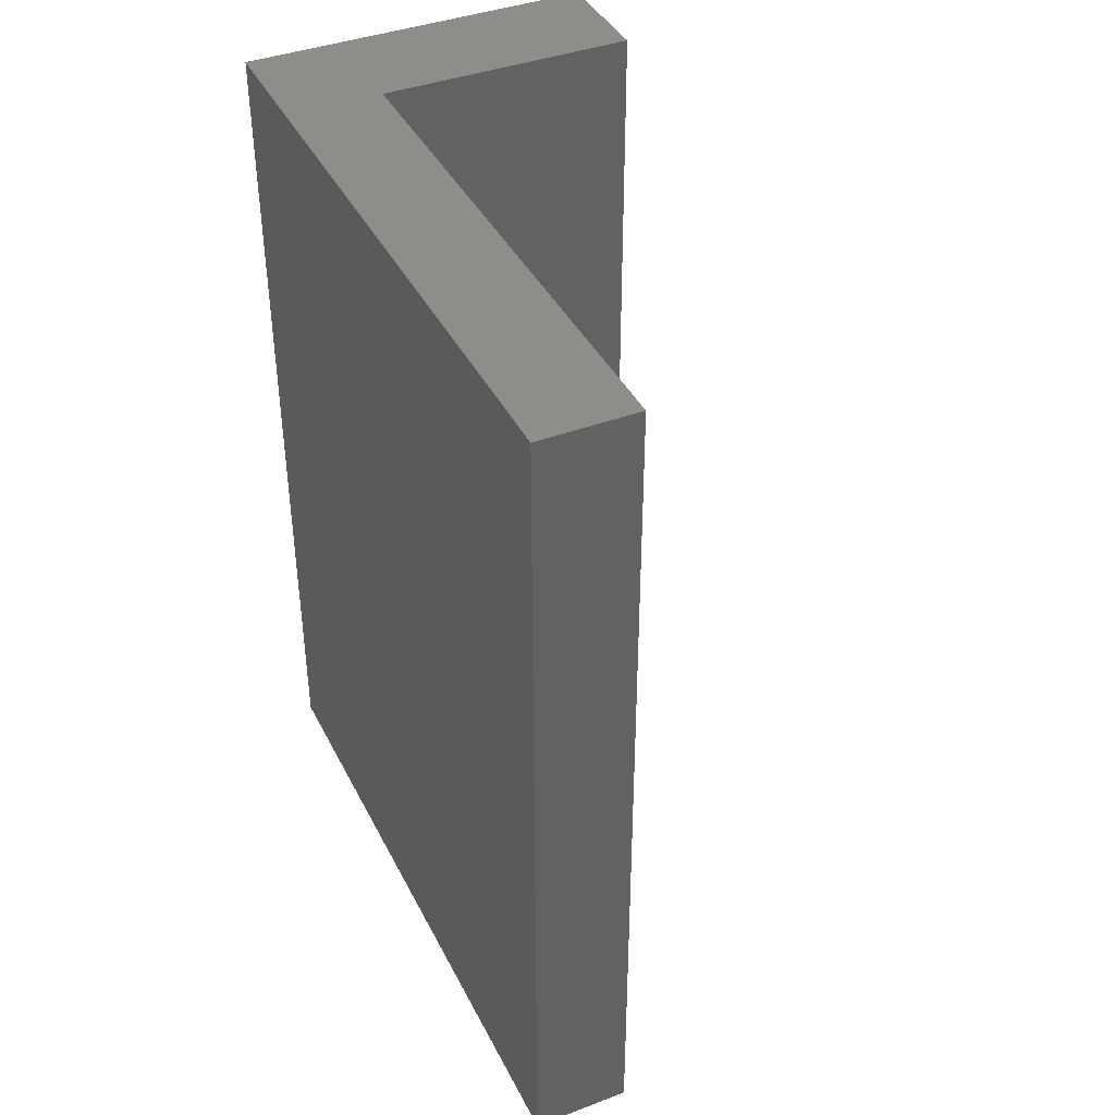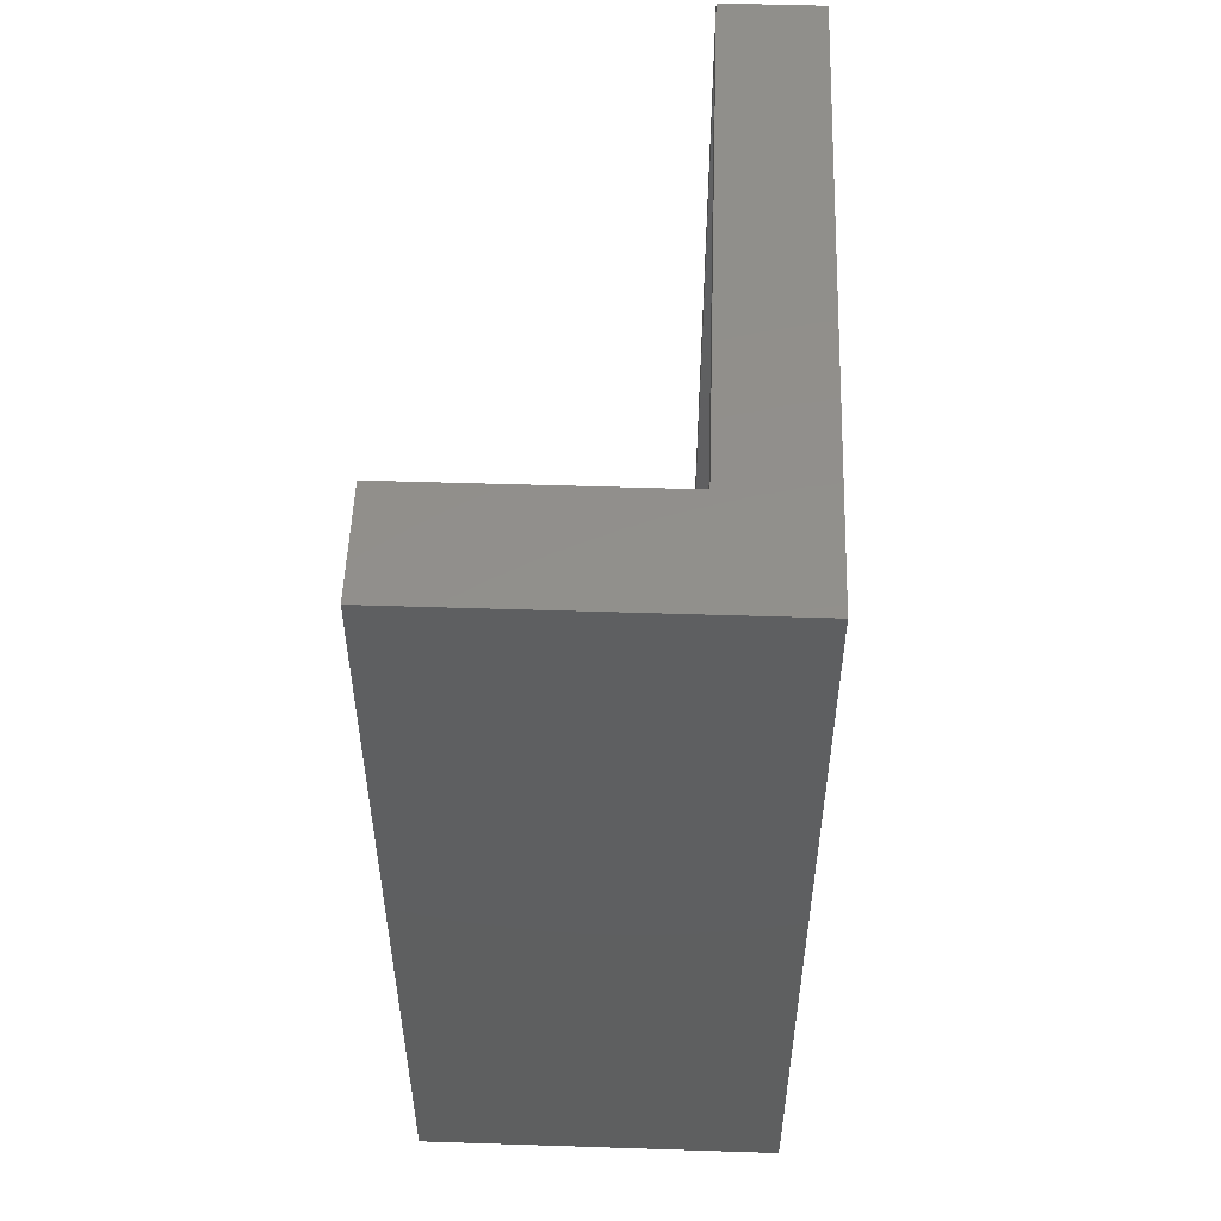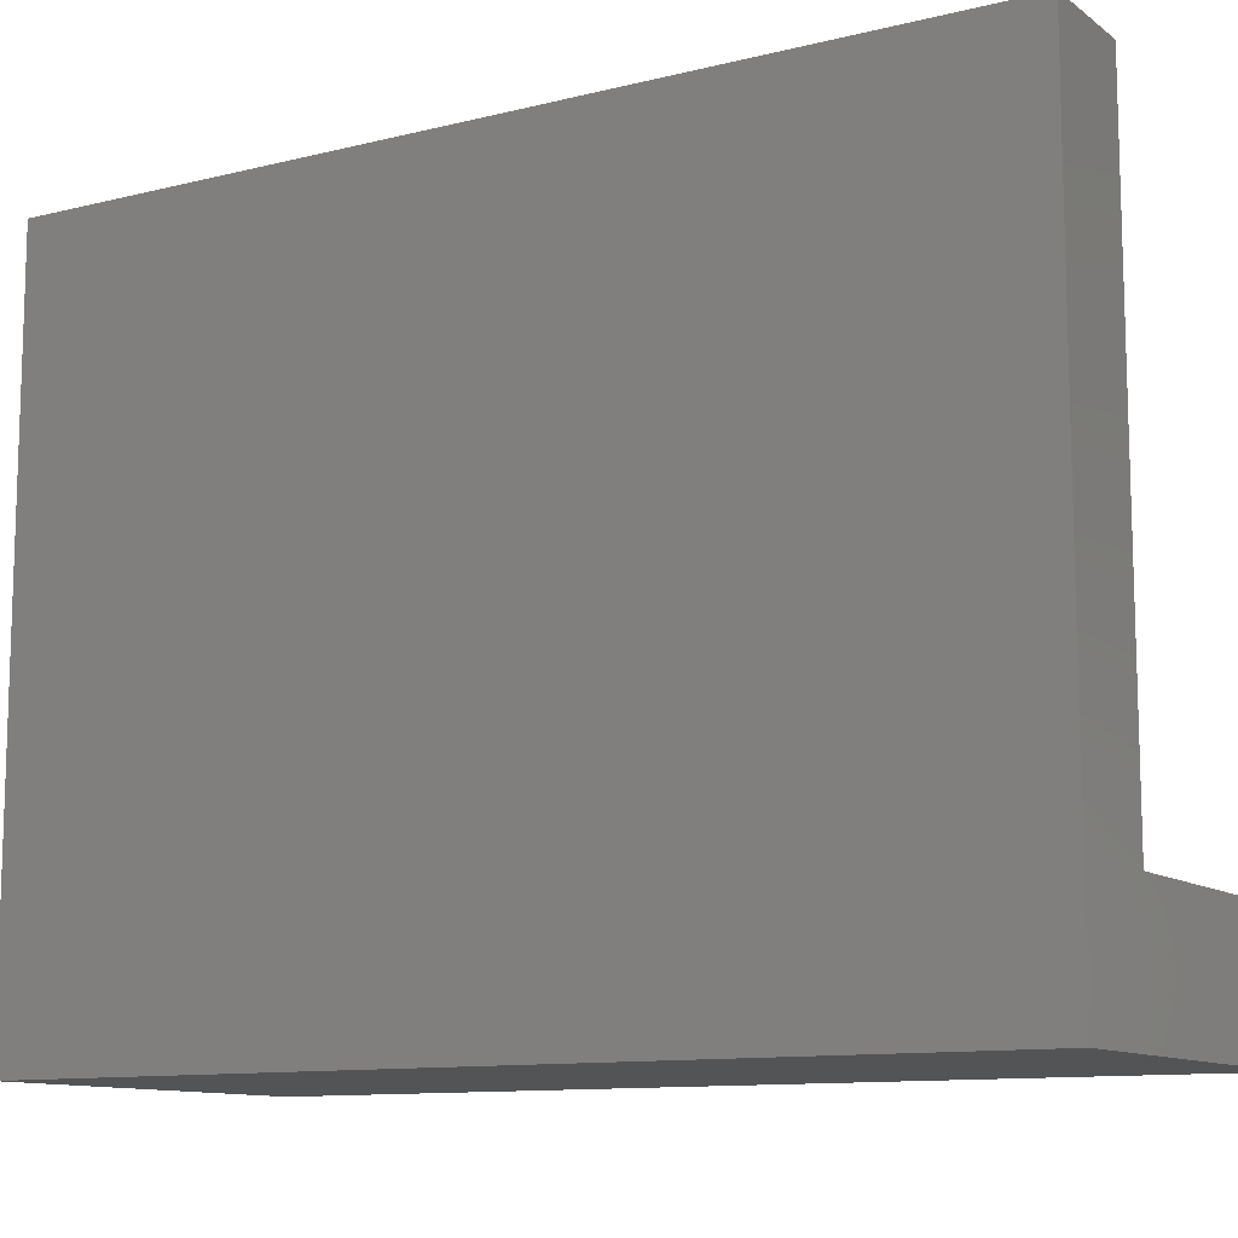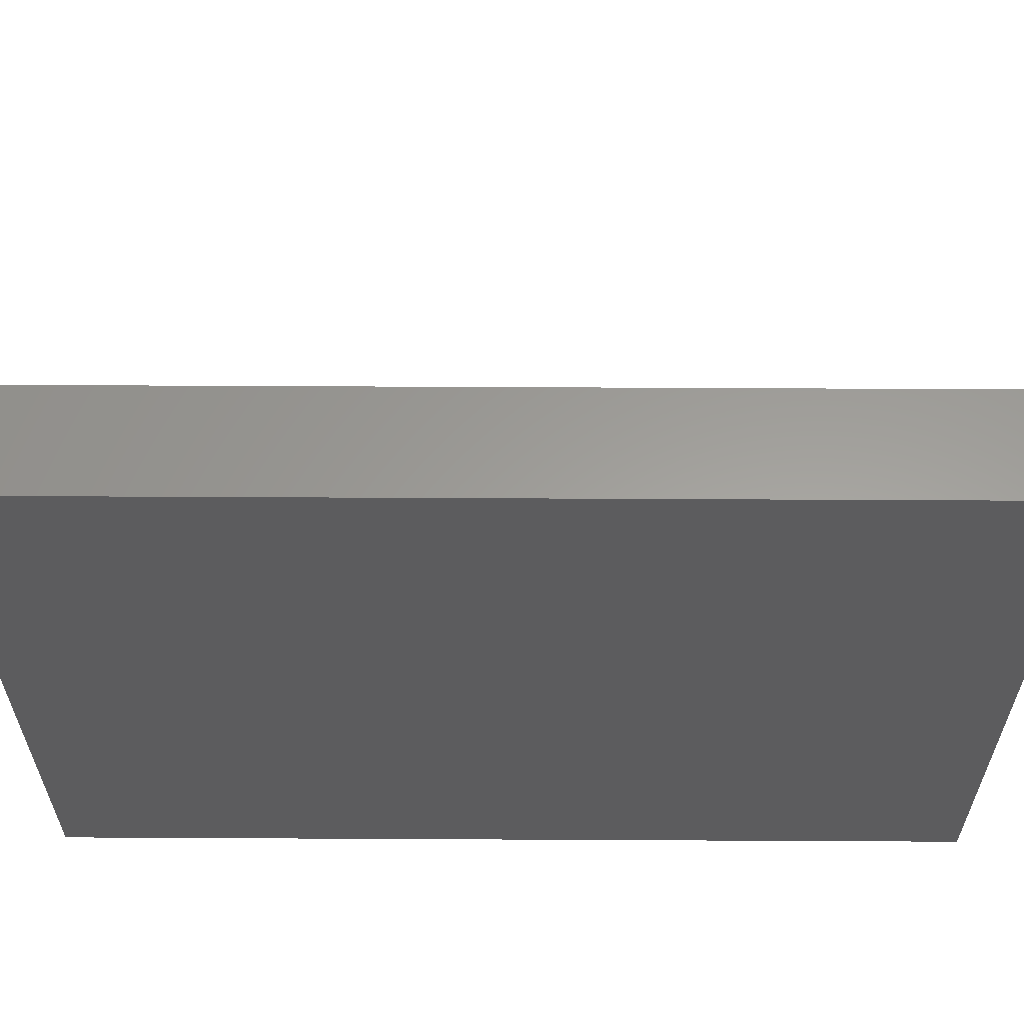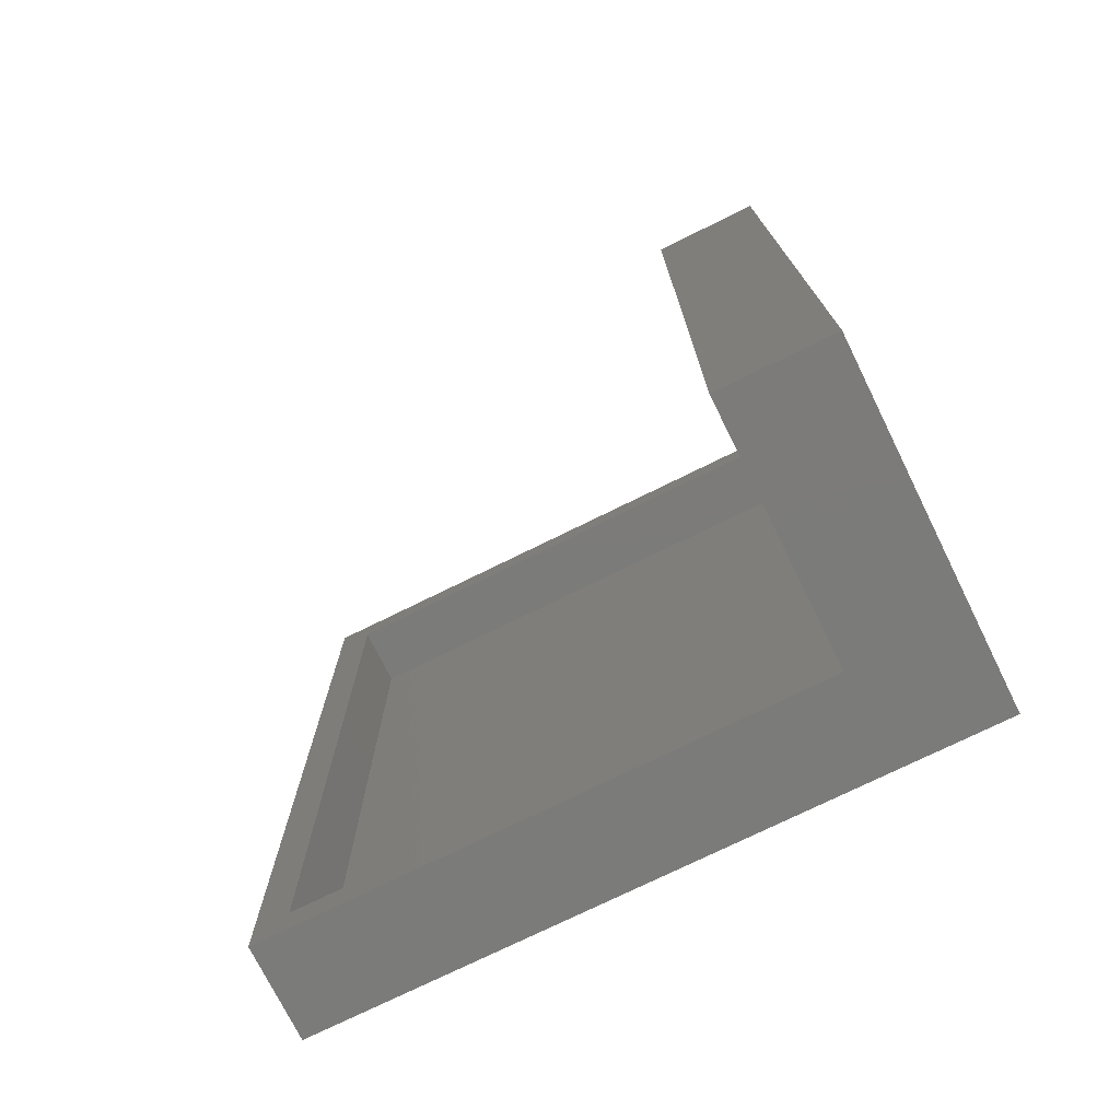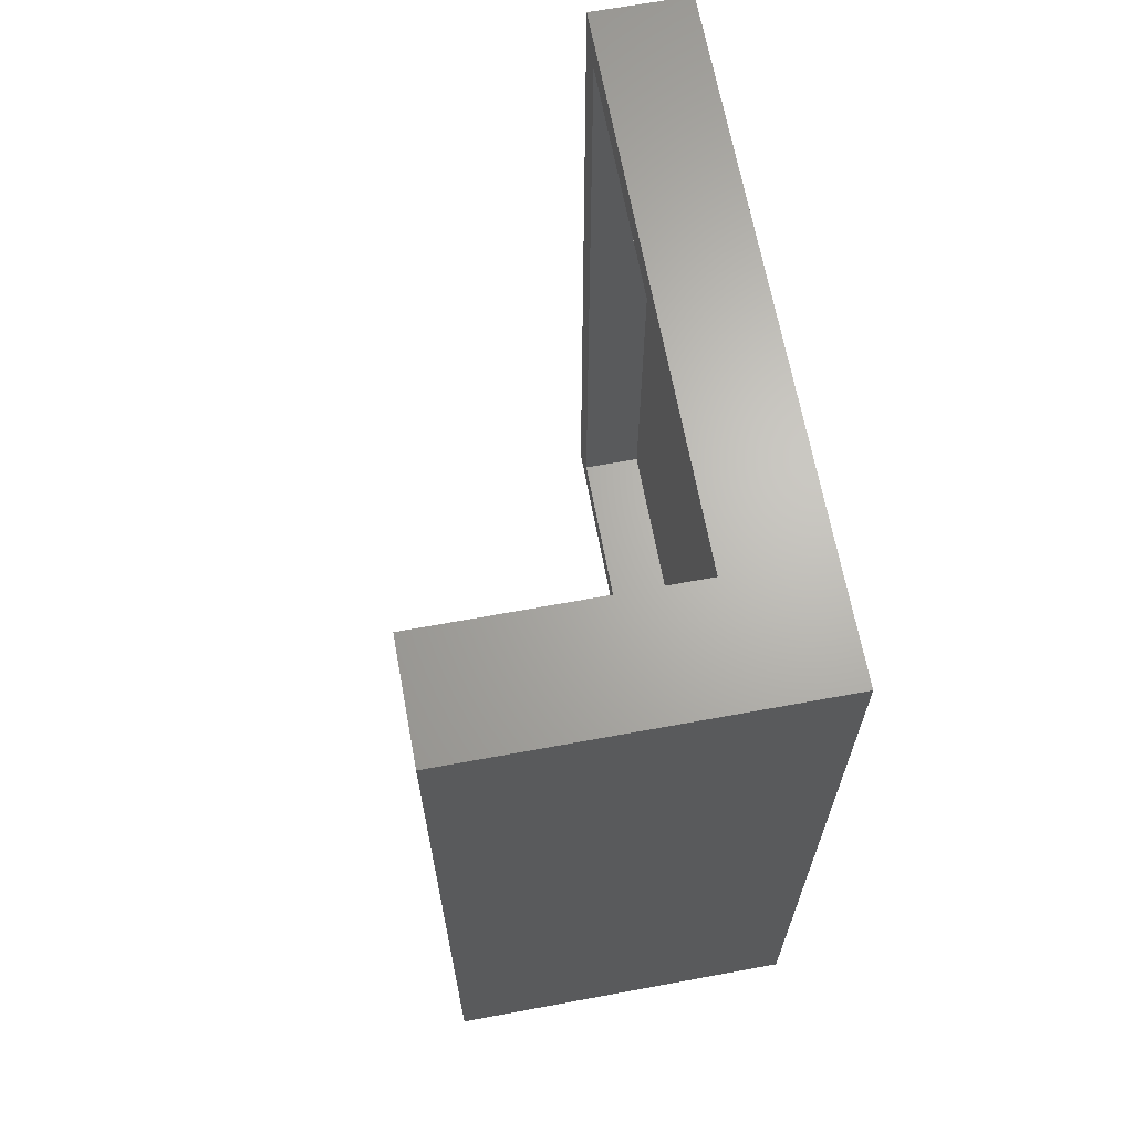
<metadata>
{"format":"stl","ext":"stl","renderer":"f3d","projection":"perspective","resolution":1024,"background":"white","views":[{"elev":40.3,"azim":-24.9,"up":"+Y"},{"elev":52.5,"azim":-178.0,"up":"+Y"},{"elev":-11.2,"azim":-58.8,"up":"+Z"},{"elev":60.5,"azim":-89.7,"up":"+Z"},{"elev":-74.5,"azim":116.3,"up":"+Y"},{"elev":66.1,"azim":169.5,"up":"+Y"}]}
</metadata>
<code>
# stl→obj: 26 verts, 48 faces
v 0.07204 -0.01562 0.05641
v 0.07204 -0.7344 0.05641
v 0.07204 -0.01562 0.08766
v 0.07204 -0.7344 0.08766
v 0.07204 -0.7656 0.08766
v 0.07204 -0.7656 0.5859
v 0.07204 -0.7344 0.5547
v 0.07204 0.01562 0.5859
v 0.07204 -0.01562 0.5547
v 0.07204 0.01562 0.08766
v 0.3038 0.01562 0.08766
v 0.3038 -0.7656 0.08766
v 0.01562 -0.01562 0.5547
v 0.01562 -0.7344 0.5547
v 0.01562 -0.01562 0.01562
v 0.2725 -0.01562 0.01562
v 0.2725 -0.01562 0.05641
v 0.01562 -0.7344 0.01562
v 0.2725 -0.7344 0.05641
v 0.2725 -0.7344 0.01562
v -0.01562 0.01562 -0.01562
v 0.3038 0.01562 -0.01562
v -0.01562 -0.7656 -0.01562
v 0.3038 -0.7656 -0.01562
v -0.01562 0.01562 0.5859
v -0.01562 -0.7656 0.5859
f 1 2 3
f 3 2 4
f 5 4 6
f 6 4 7
f 6 7 8
f 8 7 9
f 8 9 10
f 10 9 3
f 10 3 11
f 11 3 12
f 12 3 4
f 12 4 5
f 9 7 13
f 13 7 14
f 15 16 17
f 15 17 1
f 15 1 3
f 15 3 9
f 15 9 13
f 18 14 7
f 18 7 4
f 18 4 2
f 18 2 19
f 18 19 20
f 21 22 23
f 23 22 24
f 22 11 24
f 24 11 12
f 8 25 6
f 6 25 26
f 25 21 26
f 26 21 23
f 8 10 25
f 25 10 21
f 10 11 21
f 21 11 22
f 6 26 5
f 5 26 23
f 5 23 12
f 12 23 24
f 15 18 16
f 16 18 20
f 16 20 17
f 17 20 19
f 17 19 1
f 1 19 2
f 13 14 15
f 15 14 18

</code>
